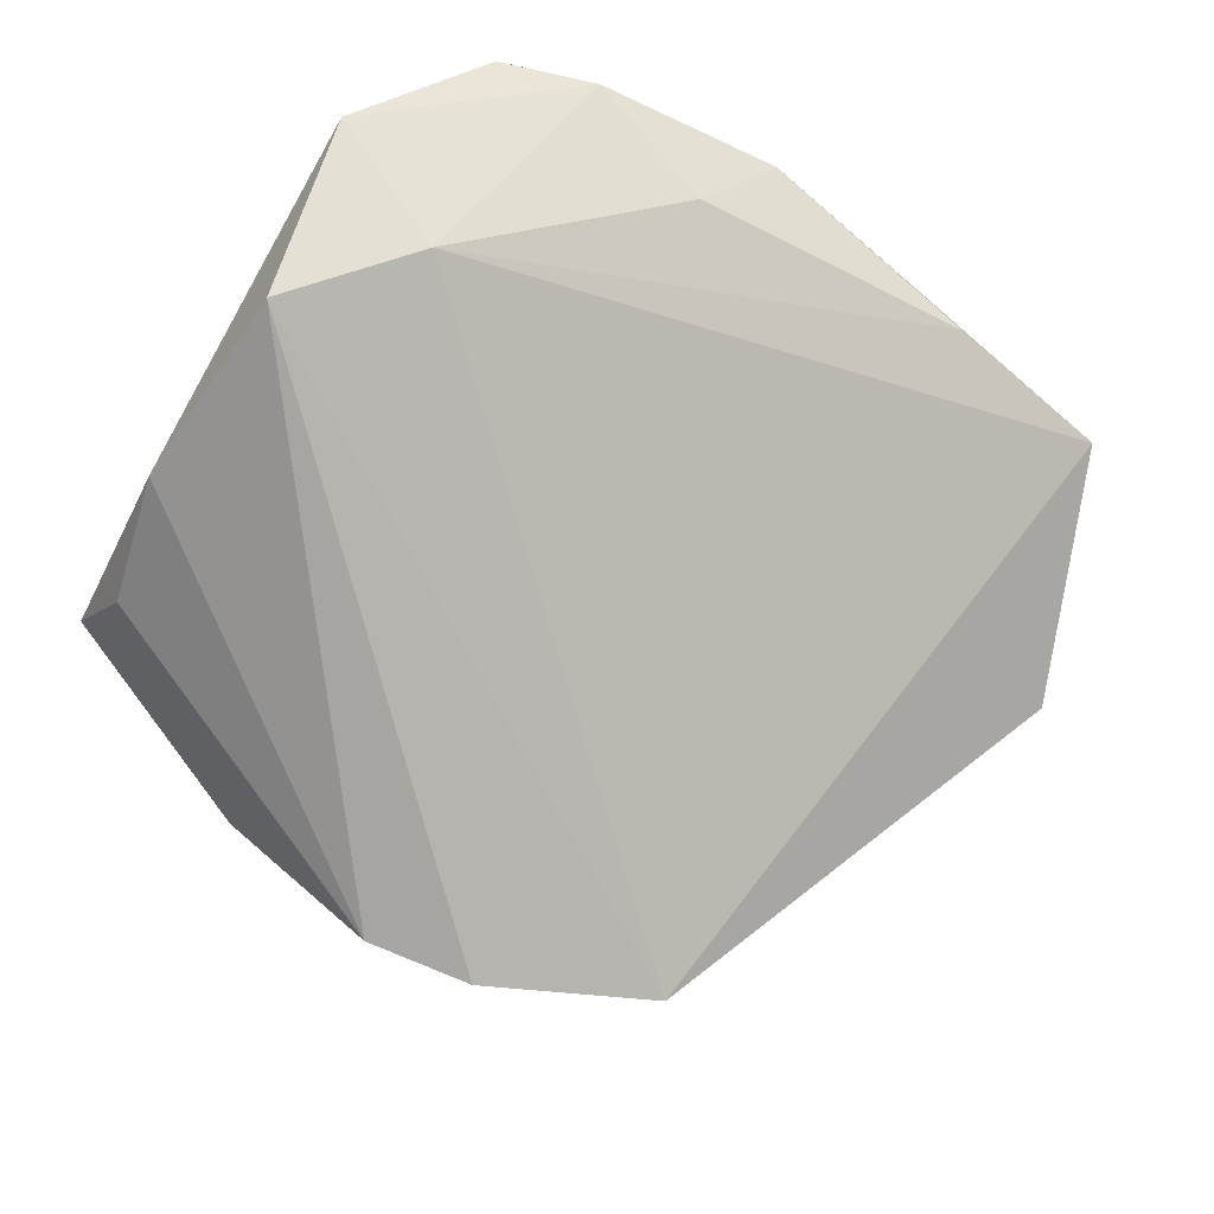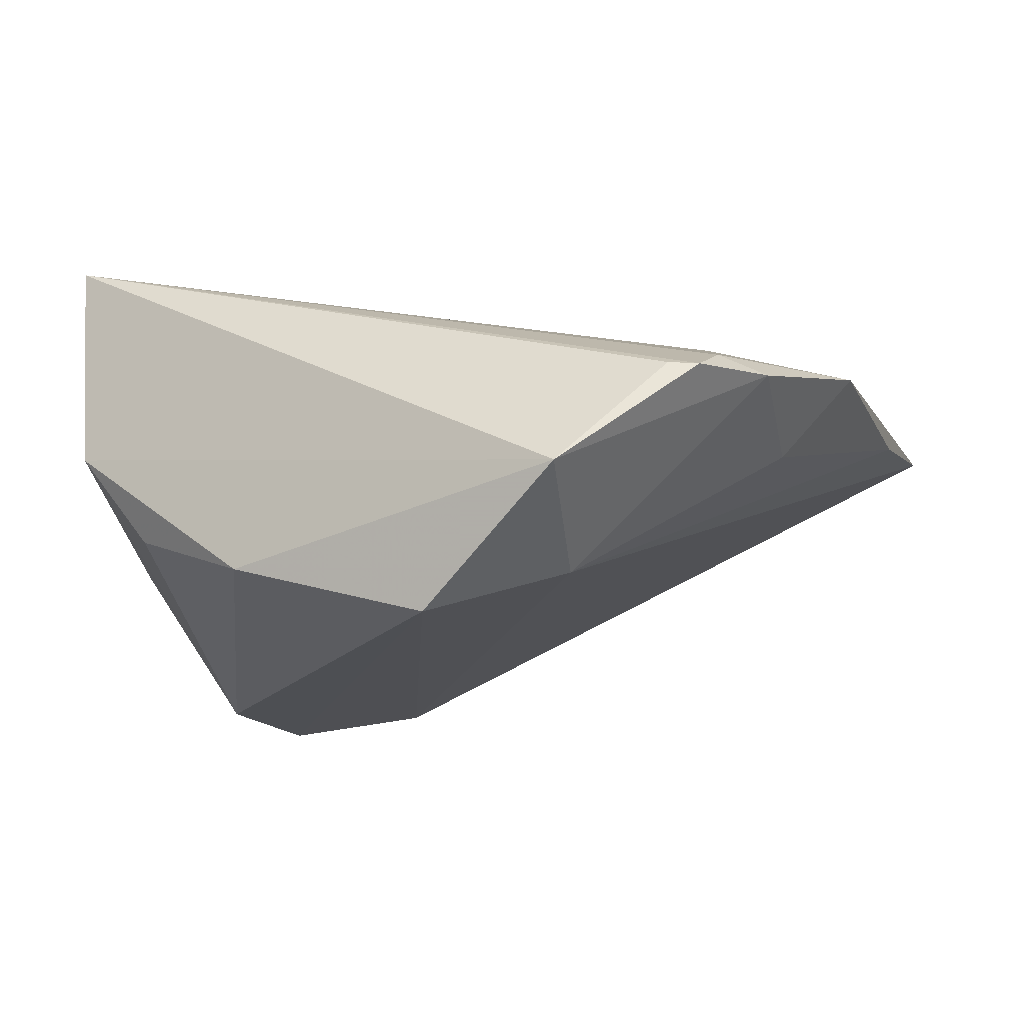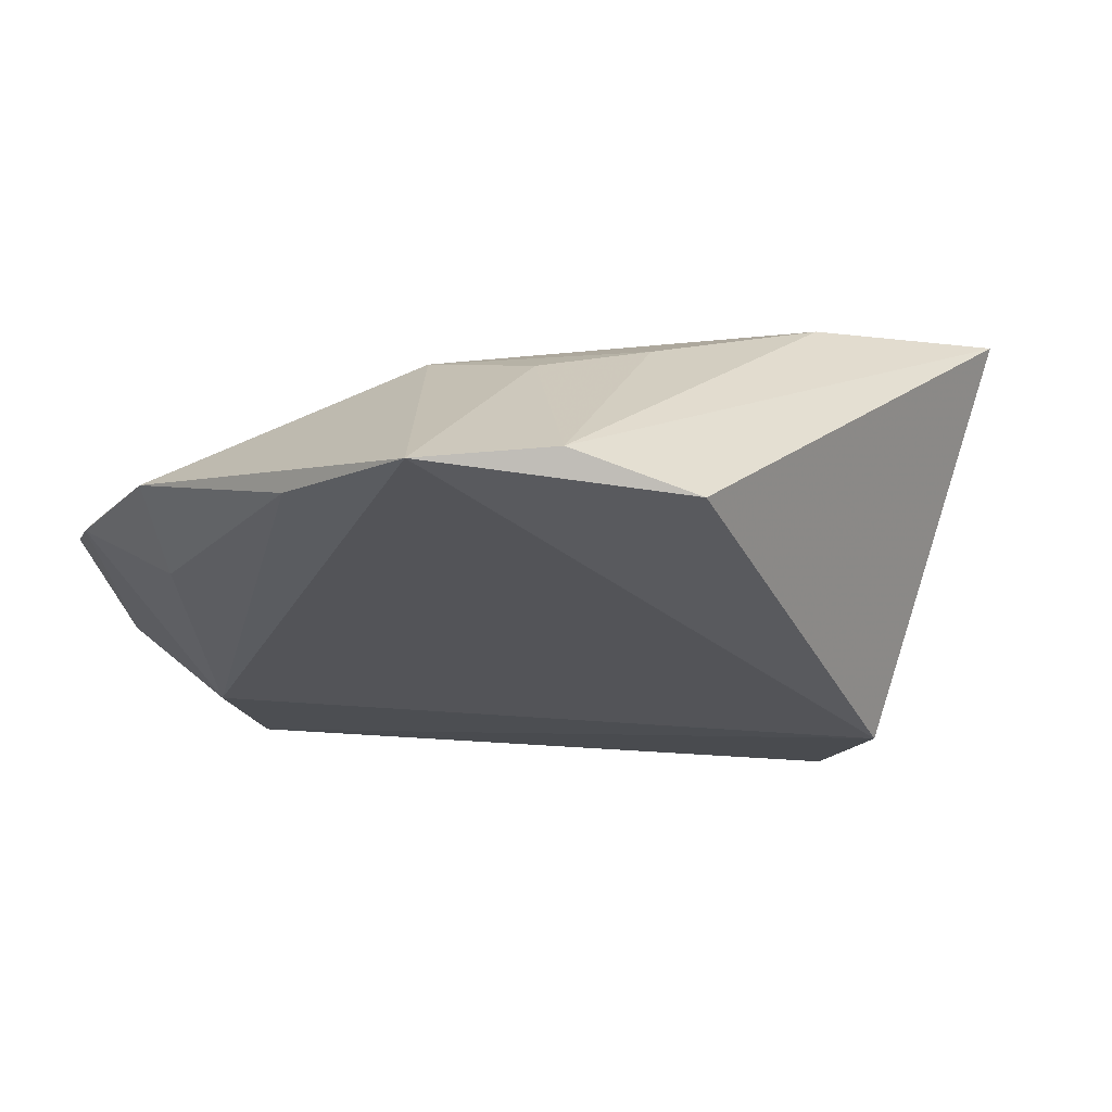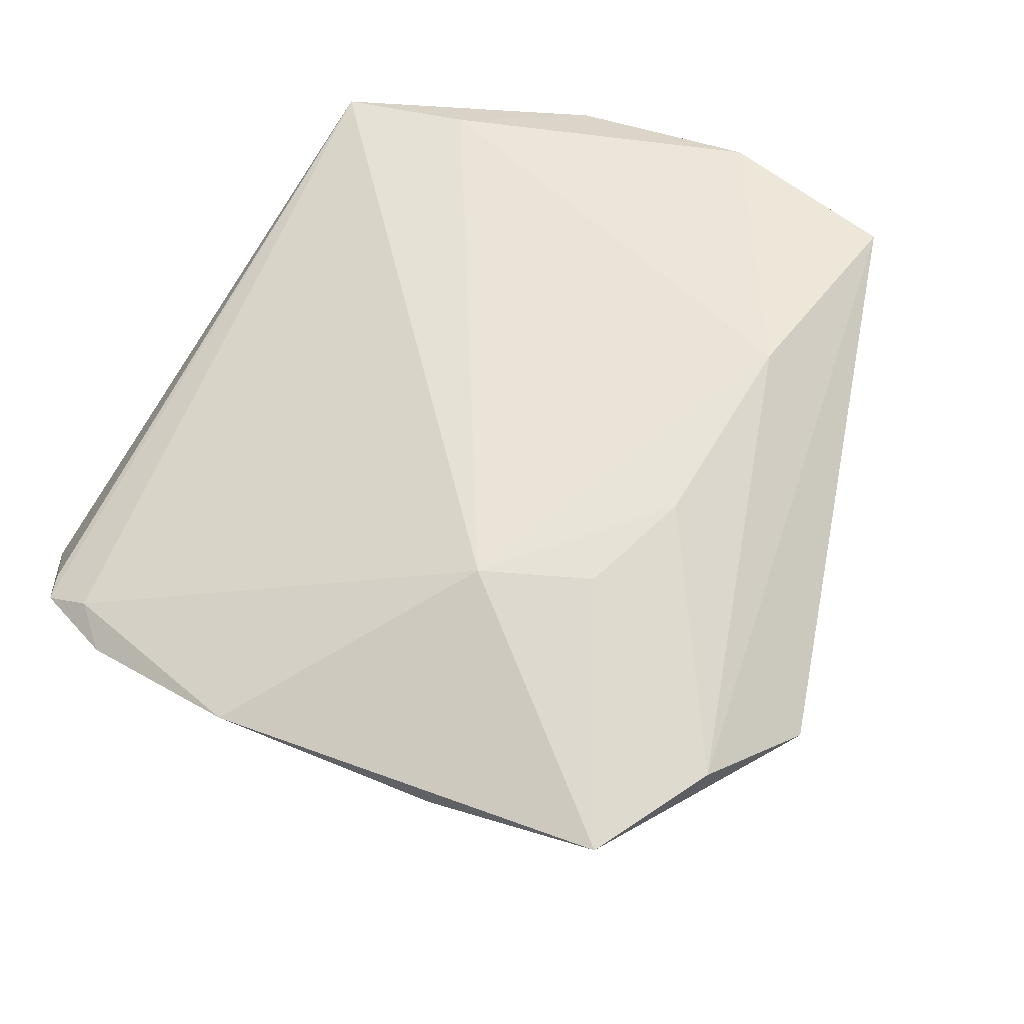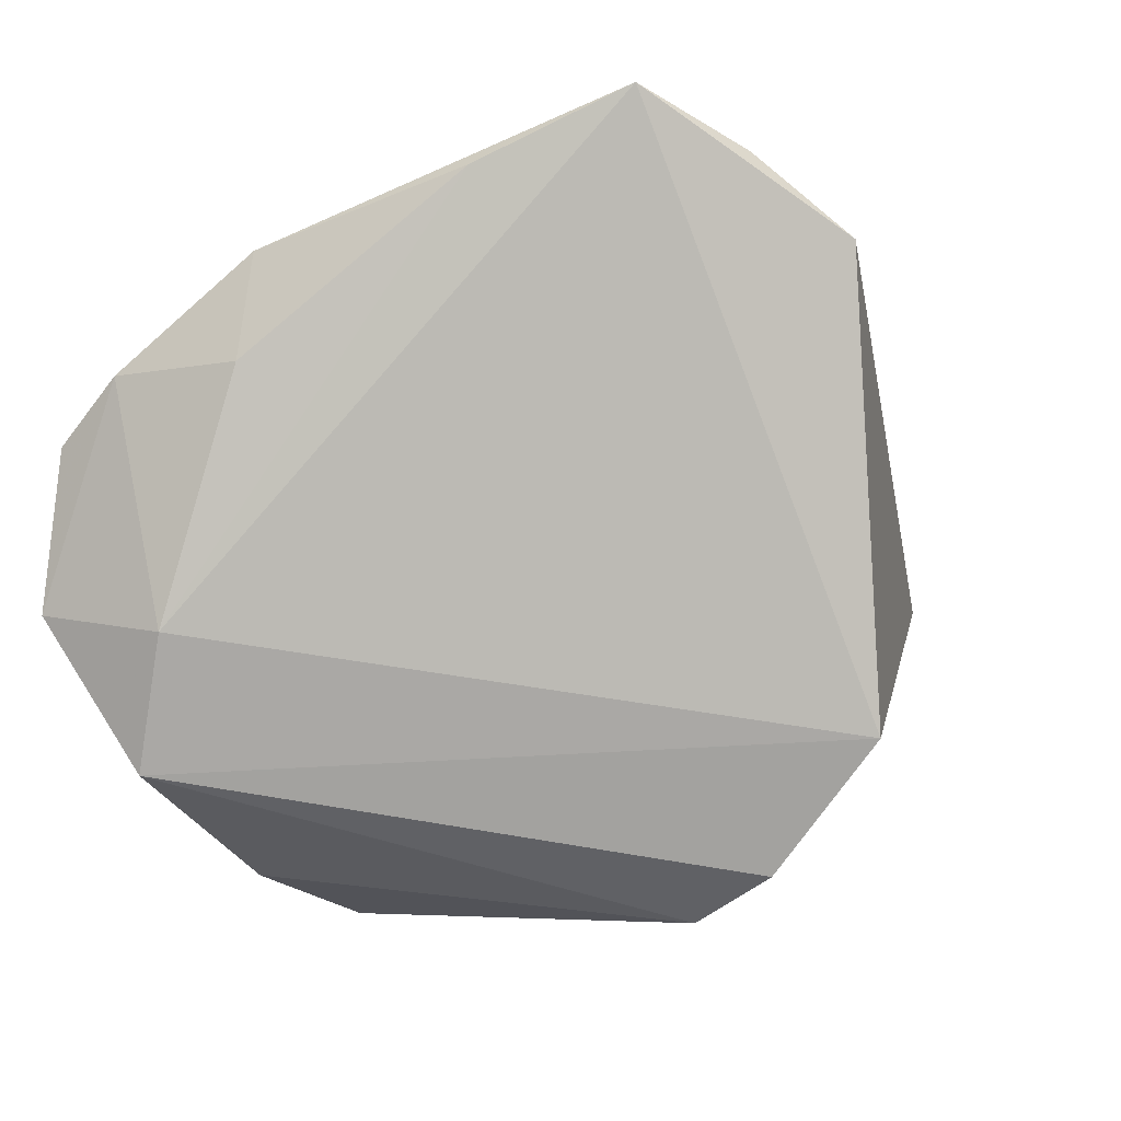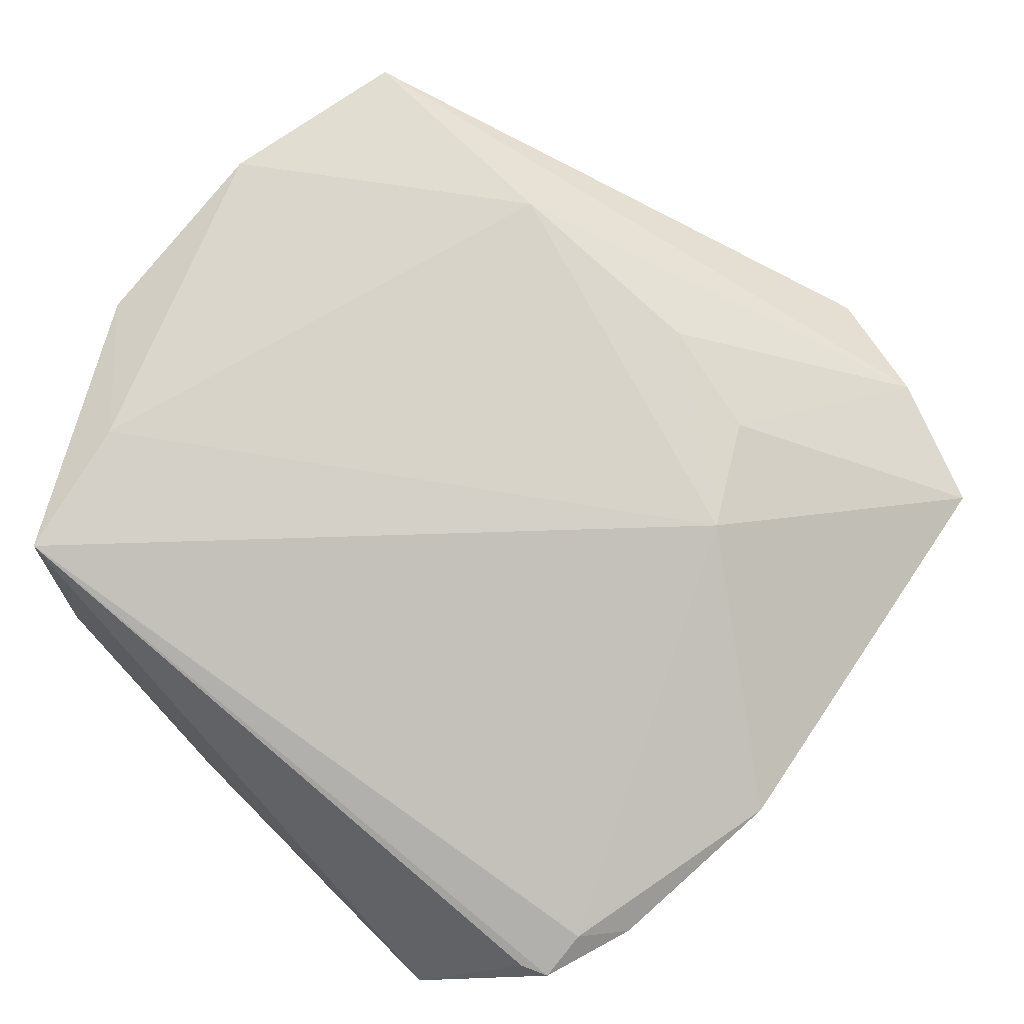
<metadata>
{"format":"obj","ext":"obj","renderer":"f3d","projection":"perspective","resolution":1024,"background":"white","views":[{"elev":-75.1,"azim":-119.2,"up":"+Z"},{"elev":-14.2,"azim":-149.8,"up":"+Z"},{"elev":0.5,"azim":-30.9,"up":"+Z"},{"elev":51.5,"azim":-55.2,"up":"+Z"},{"elev":-57.3,"azim":-54.3,"up":"+Z"},{"elev":72.0,"azim":-134.5,"up":"+Z"}]}
</metadata>
<code>
v 0.02813 0.04453 0.02174
v -0.05198 0.006829 -0.004796
v -0.01837 -0.06012 0.003964
v 0.03222 0.02776 0.02374
v 0.04579 0.015 0.02114
v -0.04139 0.04554 -0.01287
v -0.02289 0.04299 -0.02751
v 0.04183 0.01599 0.00327
v -0.03017 -0.01943 0.02008
v 0.02615 -0.0324 -0.02553
v 0.03493 0.0008366 -0.02881
v 0.01822 0.04248 -0.01448
v -0.0586 8.621e-05 0.005891
v -0.03513 0.03037 -0.02194
v -0.05057 0.03545 -0.0003405
v -0.05328 0.02789 0.002232
v -0.0538 0.03394 -0.0005932
v 0.04481 -0.03261 0.02406
v 0.001986 0.04554 -0.02028
v 0.02588 0.04554 -0.00361
v -0.02271 -0.03164 0.01947
v 0.03619 0.0194 -0.01252
v -0.05291 -0.02808 0.004619
v -0.00863 -0.03447 0.02146
v -0.04868 -0.04926 0.00796
v 0.04791 -0.009282 0.02503
v 0.01685 -0.03256 0.02503
v -0.03298 -0.05514 0.00933
v -0.05718 0.02255 0.0005648
v 0.03306 -0.01179 -0.0304
f 6 7 14
f 1 20 6
f 5 20 1
f 19 7 6
f 6 20 19
f 10 18 3
f 30 18 10
f 3 25 10
f 10 25 14
f 7 30 10
f 10 14 7
f 13 25 9
f 5 1 4
f 4 1 9
f 8 20 5
f 8 22 20
f 20 22 11
f 11 30 7
f 7 19 11
f 22 8 11
f 14 25 23
f 25 13 23
f 9 25 21
f 21 24 9
f 28 25 3
f 3 18 28
f 28 21 25
f 24 21 28
f 27 28 18
f 24 28 27
f 9 24 27
f 27 4 9
f 12 19 20
f 20 11 12
f 12 11 19
f 15 1 6
f 6 17 15
f 15 17 1
f 6 14 29
f 29 17 6
f 16 13 9
f 9 1 16
f 1 17 16
f 16 29 13
f 17 29 16
f 26 27 18
f 4 27 26
f 5 4 26
f 26 8 5
f 26 11 8
f 26 18 30
f 30 11 26
f 2 23 13
f 13 29 2
f 14 23 2
f 2 29 14

</code>
